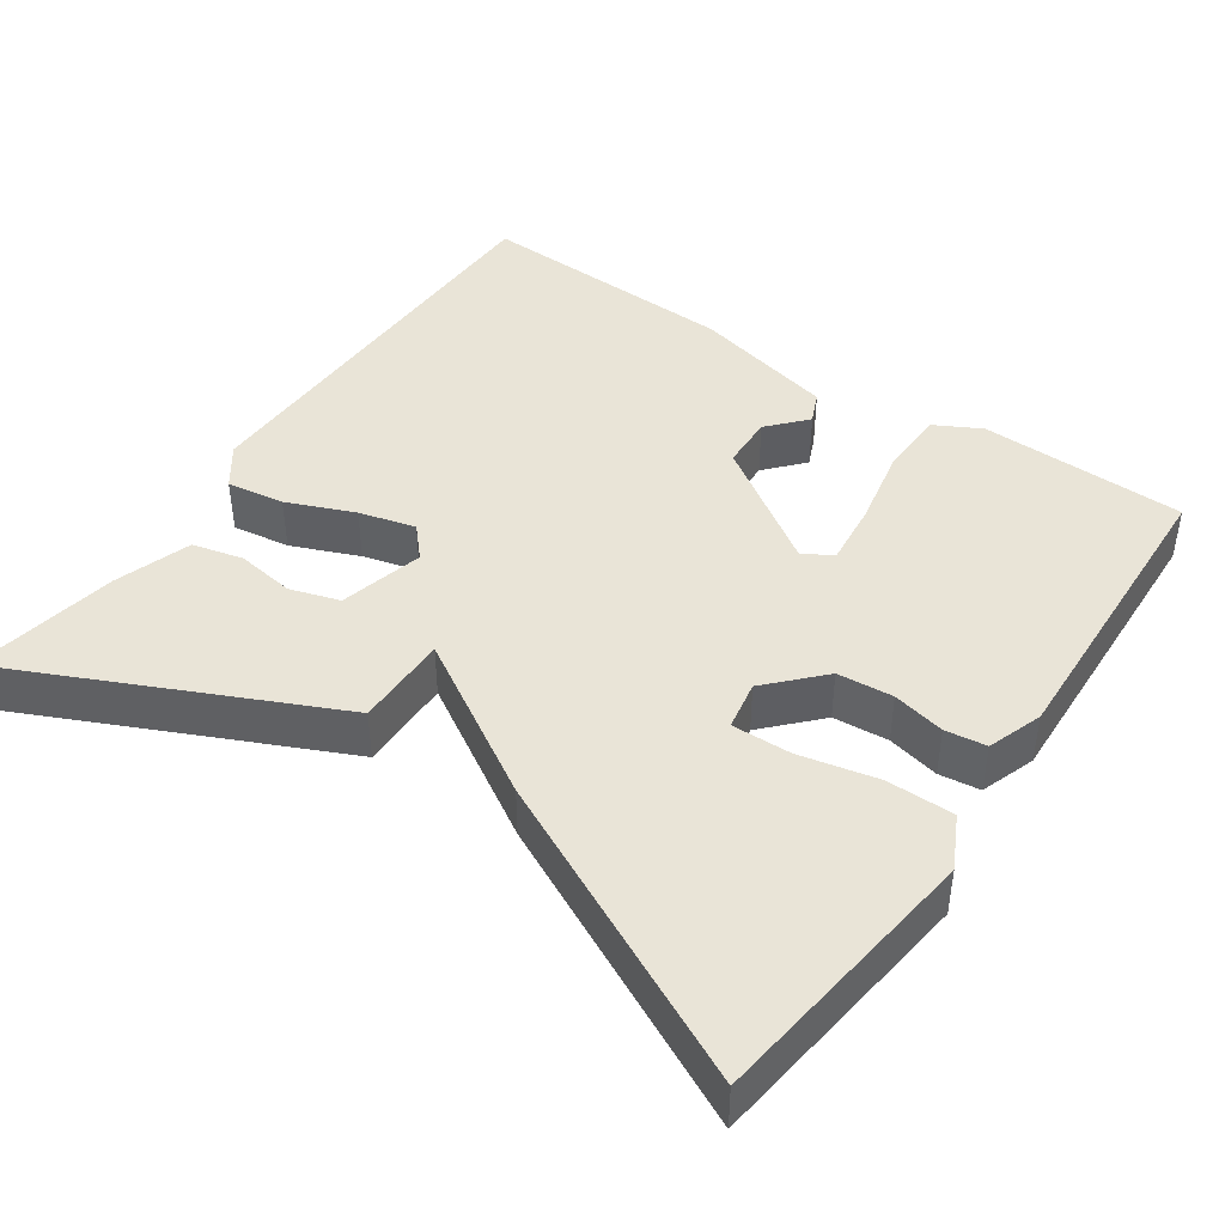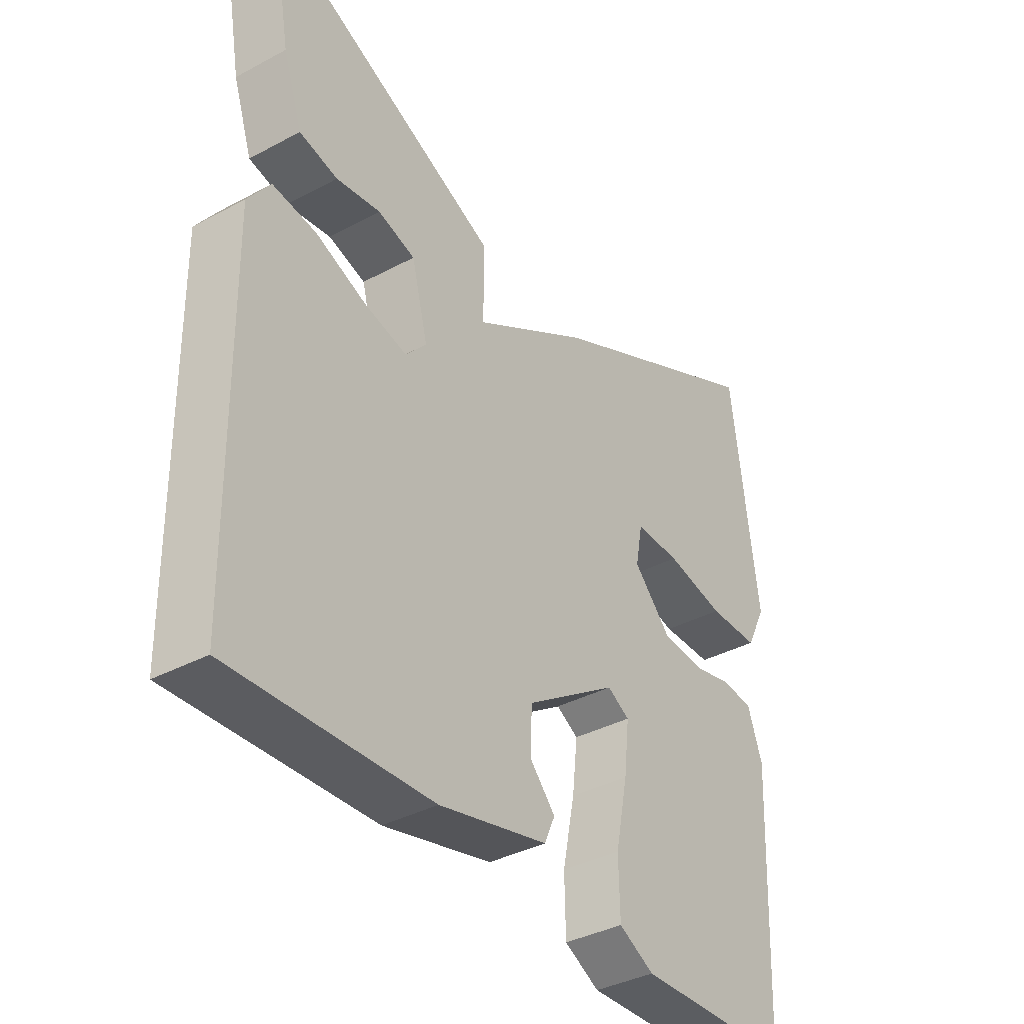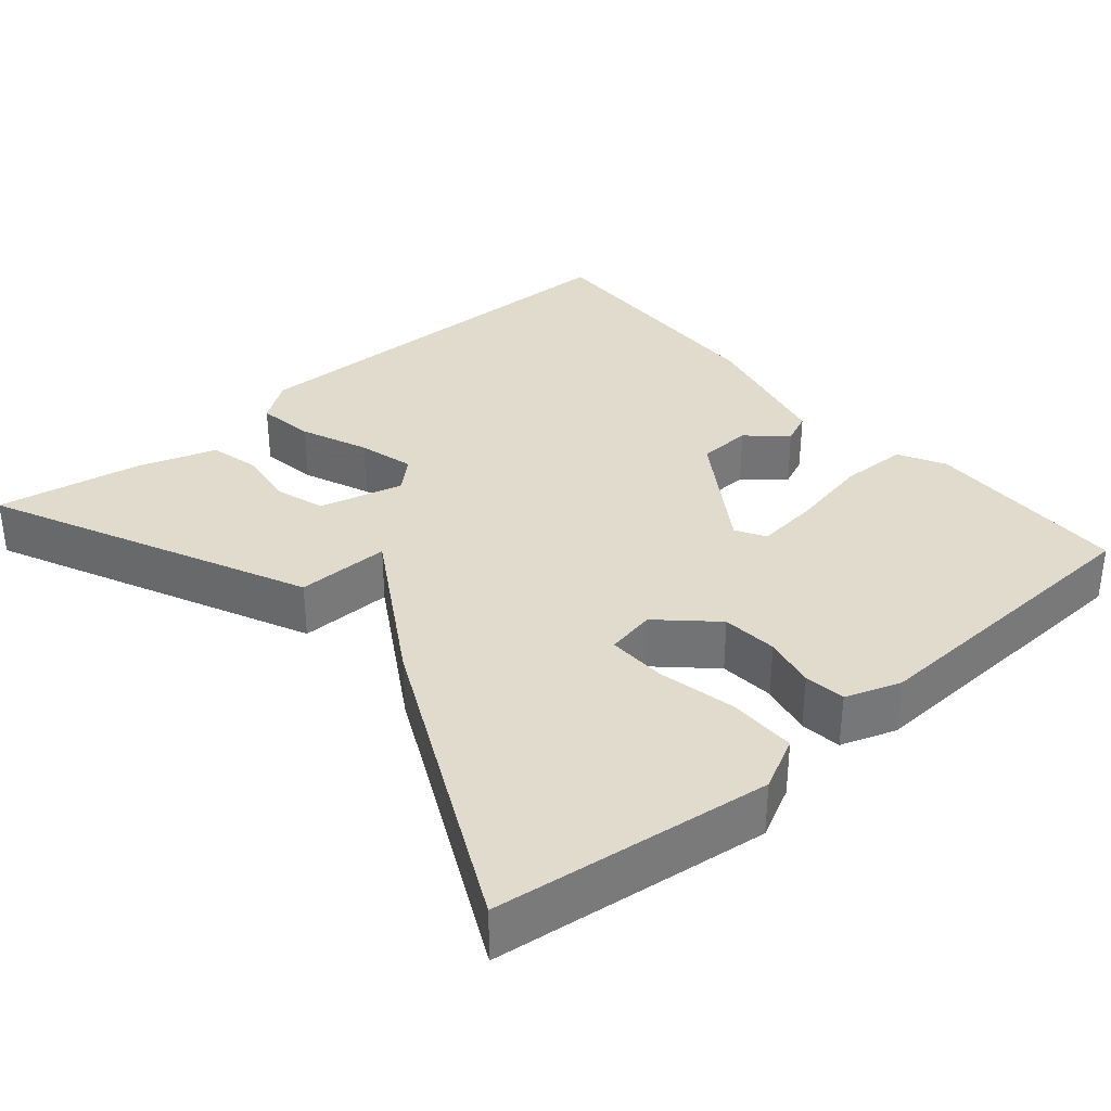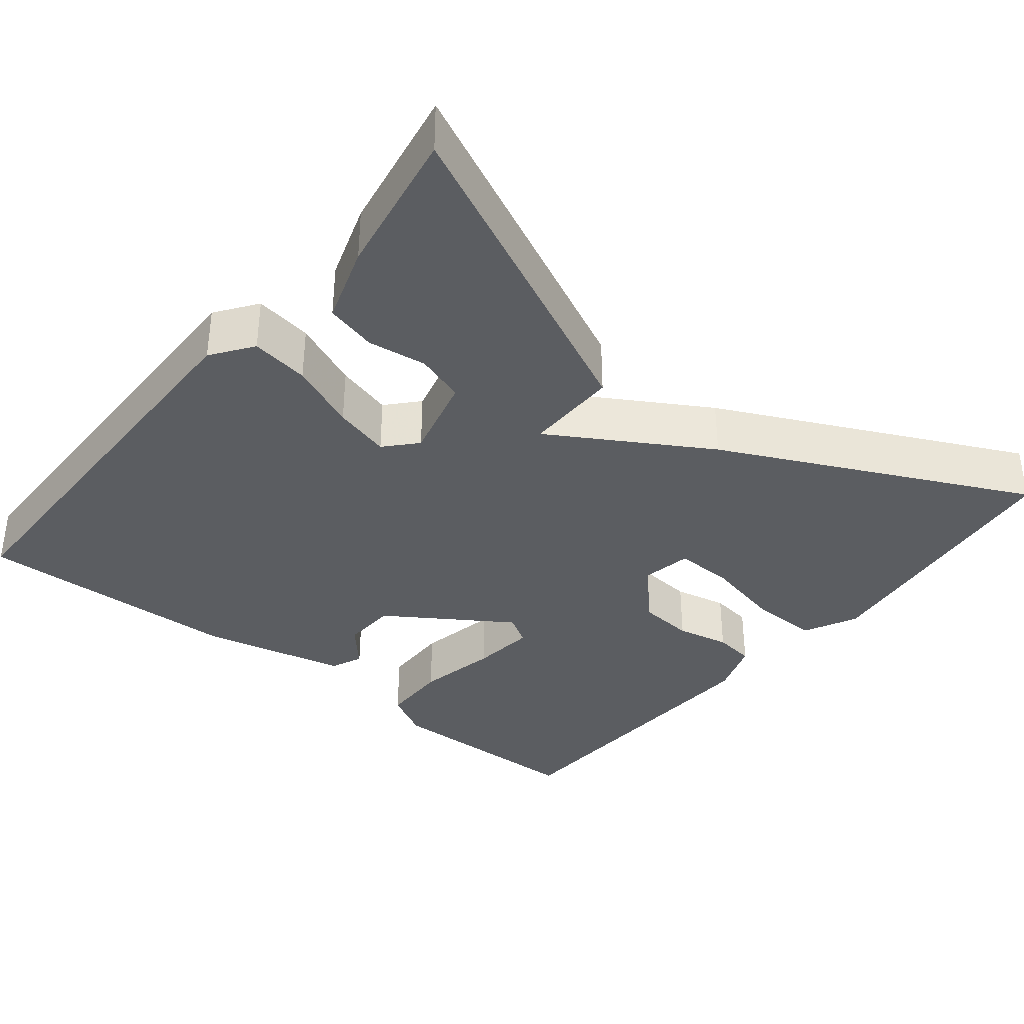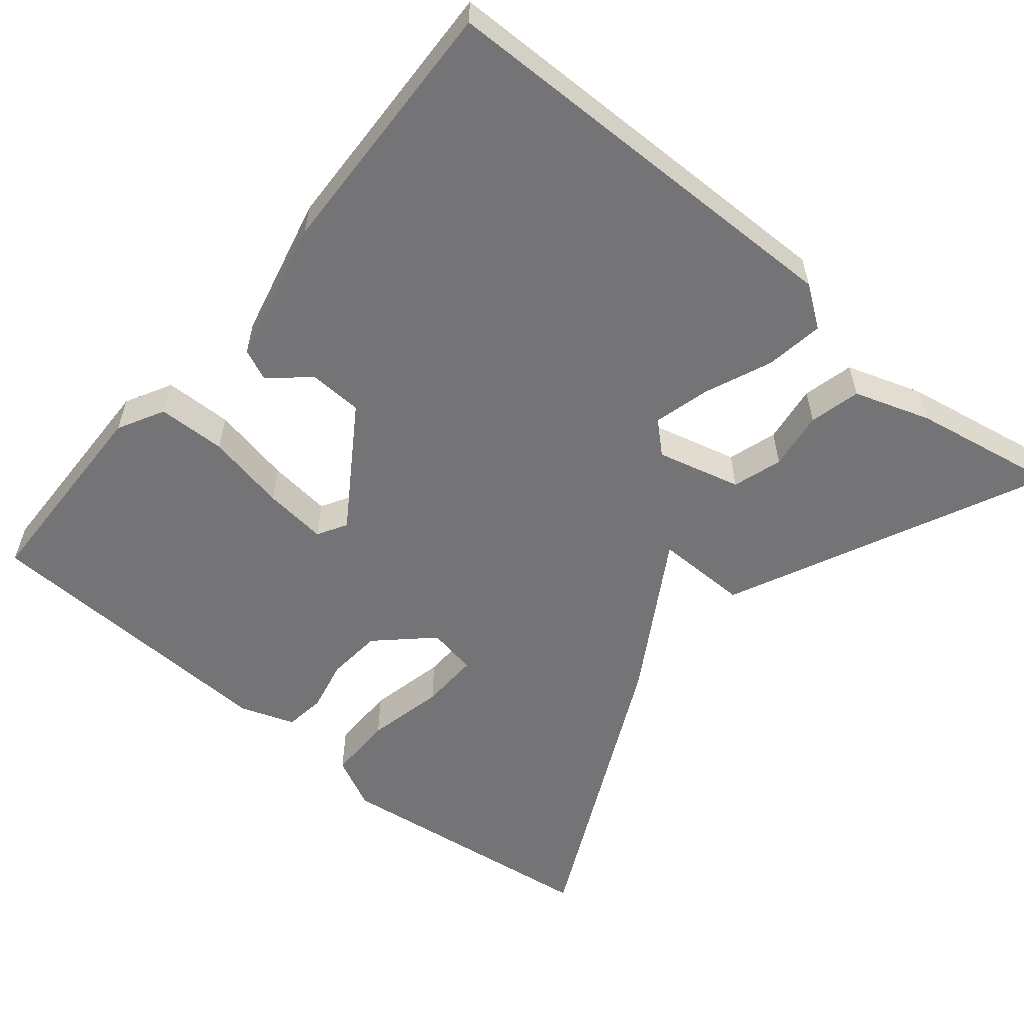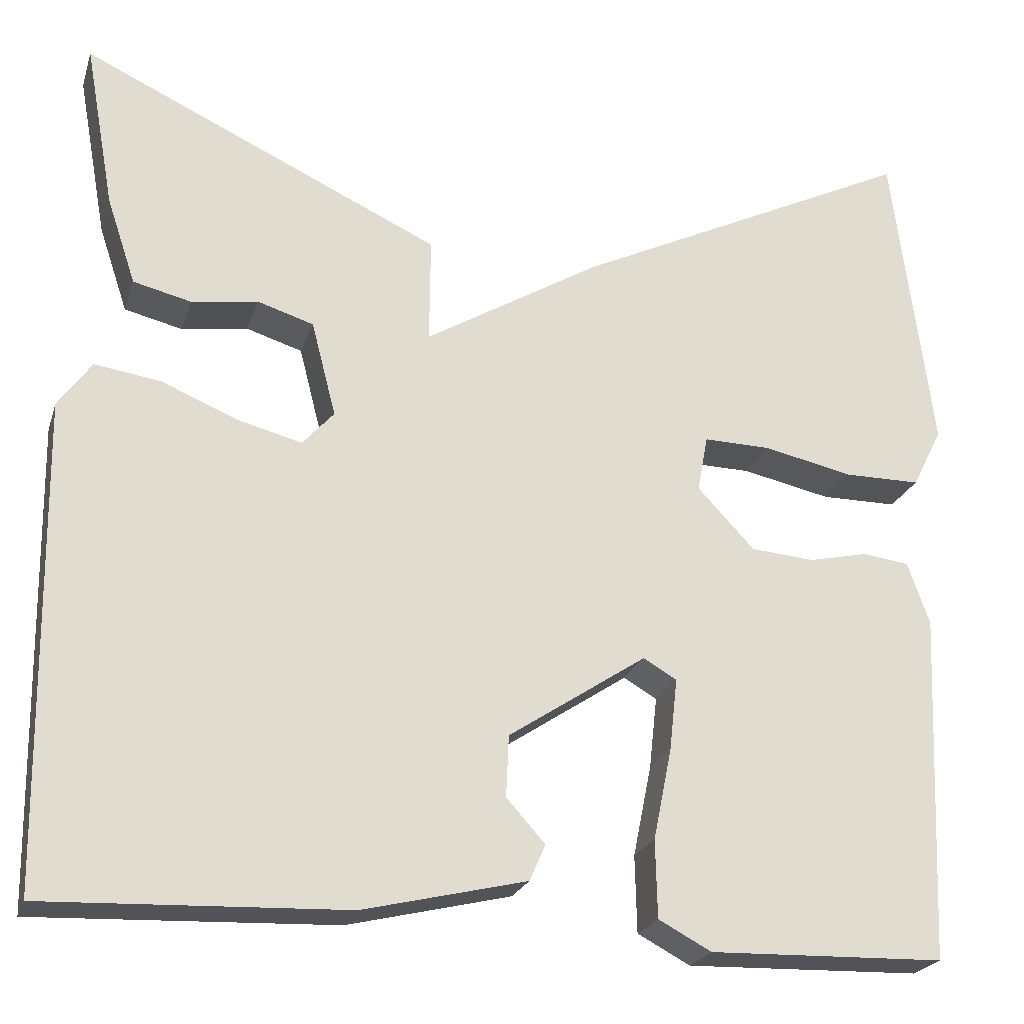
<metadata>
{"format":"obj","ext":"obj","renderer":"f3d","projection":"perspective","resolution":1024,"background":"white","views":[{"elev":43.4,"azim":34.5,"up":"+Y"},{"elev":-37.2,"azim":-55.4,"up":"+Z"},{"elev":33.9,"azim":49.3,"up":"+Y"},{"elev":-36.2,"azim":-39.1,"up":"+Y"},{"elev":-56.3,"azim":-129.7,"up":"+Y"},{"elev":-22.8,"azim":-15.8,"up":"+Z"}]}
</metadata>
<code>
v 0.5 0.07 0.5
v 0.545 0.07 0.145
v 0.511 0.07 0.077
v 0.424 0.07 0.077
v 0.323 0.07 0.099
v 0.246 0.07 0.101
v 0.234 0.07 0.037
v 0.299 0.07 -0.032
v 0.371 0.07 -0.038
v 0.439 0.07 -0.023
v 0.492 0.07 -0.03
v 0.517 0.07 -0.101
v 0.5 0.07 -0.5
v 0.232 0.07 -0.507
v 0.172 0.07 -0.475
v 0.17 0.07 -0.387
v 0.191 0.07 -0.283
v 0.2 0.07 -0.201
v 0.162 0.07 -0.179
v 0.005 0.07 -0.283
v 0.002 0.07 -0.353
v 0.046 0.07 -0.402
v 0.028 0.07 -0.443
v -0.158 0.07 -0.487
v -0.5 0.07 -0.5
v -0.508 0.07 0.05
v -0.47 0.07 0.103
v -0.395 0.07 0.092
v -0.308 0.07 0.056
v -0.235 0.07 0.037
v -0.199 0.07 0.077
v -0.227 0.07 0.186
v -0.291 0.07 0.206
v -0.367 0.07 0.195
v -0.433 0.07 0.211
v -0.466 0.07 0.31
v -0.5 0.07 0.5
v -0.09 0.07 0.31
v -0.091 0.07 0.189
v 0.11 0.07 0.31
v 0.5 0 0.5
v 0.545 0 0.145
v 0.511 0 0.077
v 0.424 0 0.077
v 0.323 0 0.099
v 0.246 0 0.101
v 0.234 0 0.037
v 0.299 0 -0.032
v 0.371 0 -0.038
v 0.439 0 -0.023
v 0.492 0 -0.03
v 0.517 0 -0.101
v 0.5 0 -0.5
v 0.232 0 -0.507
v 0.172 0 -0.475
v 0.17 0 -0.387
v 0.191 0 -0.283
v 0.2 0 -0.201
v 0.162 0 -0.179
v 0.005 0 -0.283
v 0.002 0 -0.353
v 0.046 0 -0.402
v 0.028 0 -0.443
v -0.158 0 -0.487
v -0.5 0 -0.5
v -0.508 0 0.05
v -0.47 0 0.103
v -0.395 0 0.092
v -0.308 0 0.056
v -0.235 0 0.037
v -0.199 0 0.077
v -0.227 0 0.186
v -0.291 0 0.206
v -0.367 0 0.195
v -0.433 0 0.211
v -0.466 0 0.31
v -0.5 0 0.5
v -0.09 0 0.31
v -0.091 0 0.189
v 0.11 0 0.31
f 2 3 4
f 1 2 4
f 40 1 4
f 39 40 4
f 36 37 38 39
f 33 34 35 36
f 32 33 36 39
f 31 32 39
f 30 31 39
f 27 28 29
f 26 27 29
f 25 26 29
f 24 25 29
f 23 24 29
f 23 29 30
f 21 22 23
f 21 23 30
f 20 21 30 39
f 15 16 17
f 14 15 17
f 13 14 17
f 12 13 17
f 11 12 17
f 10 11 17
f 9 10 17
f 8 9 17 18
f 7 8 18 19
f 19 20 39
f 7 19 39
f 6 7 39
f 5 6 39
f 39 5 4
f 44 43 42
f 44 42 41
f 44 41 80
f 44 80 79
f 79 78 77 76
f 76 75 74 73
f 79 76 73 72
f 79 72 71
f 79 71 70
f 69 68 67
f 69 67 66
f 69 66 65
f 69 65 64
f 69 64 63
f 70 69 63
f 63 62 61
f 70 63 61
f 79 70 61 60
f 57 56 55
f 57 55 54
f 57 54 53
f 57 53 52
f 57 52 51
f 57 51 50
f 57 50 49
f 58 57 49 48
f 59 58 48 47
f 79 60 59
f 79 59 47
f 79 47 46
f 79 46 45
f 44 45 79
f 1 41 42 2
f 2 42 43 3
f 3 43 44 4
f 4 44 45 5
f 5 45 46 6
f 6 46 47 7
f 7 47 48 8
f 8 48 49 9
f 9 49 50 10
f 10 50 51 11
f 11 51 52 12
f 12 52 53 13
f 13 53 54 14
f 14 54 55 15
f 15 55 56 16
f 16 56 57 17
f 17 57 58 18
f 18 58 59 19
f 19 59 60 20
f 20 60 61 21
f 21 61 62 22
f 22 62 63 23
f 23 63 64 24
f 24 64 65 25
f 25 65 66 26
f 26 66 67 27
f 27 67 68 28
f 28 68 69 29
f 29 69 70 30
f 30 70 71 31
f 31 71 72 32
f 32 72 73 33
f 33 73 74 34
f 34 74 75 35
f 35 75 76 36
f 36 76 77 37
f 37 77 78 38
f 38 78 79 39
f 39 79 80 40
f 40 80 41 1

</code>
